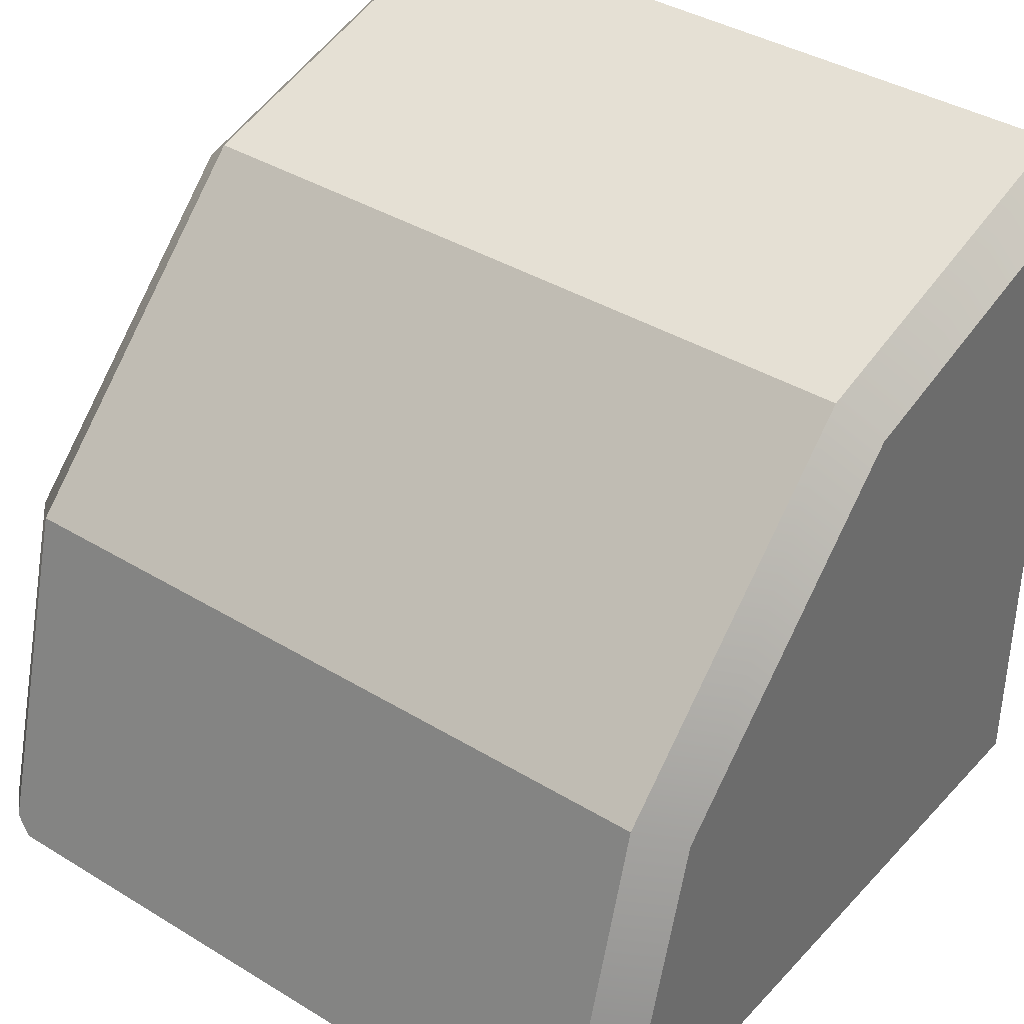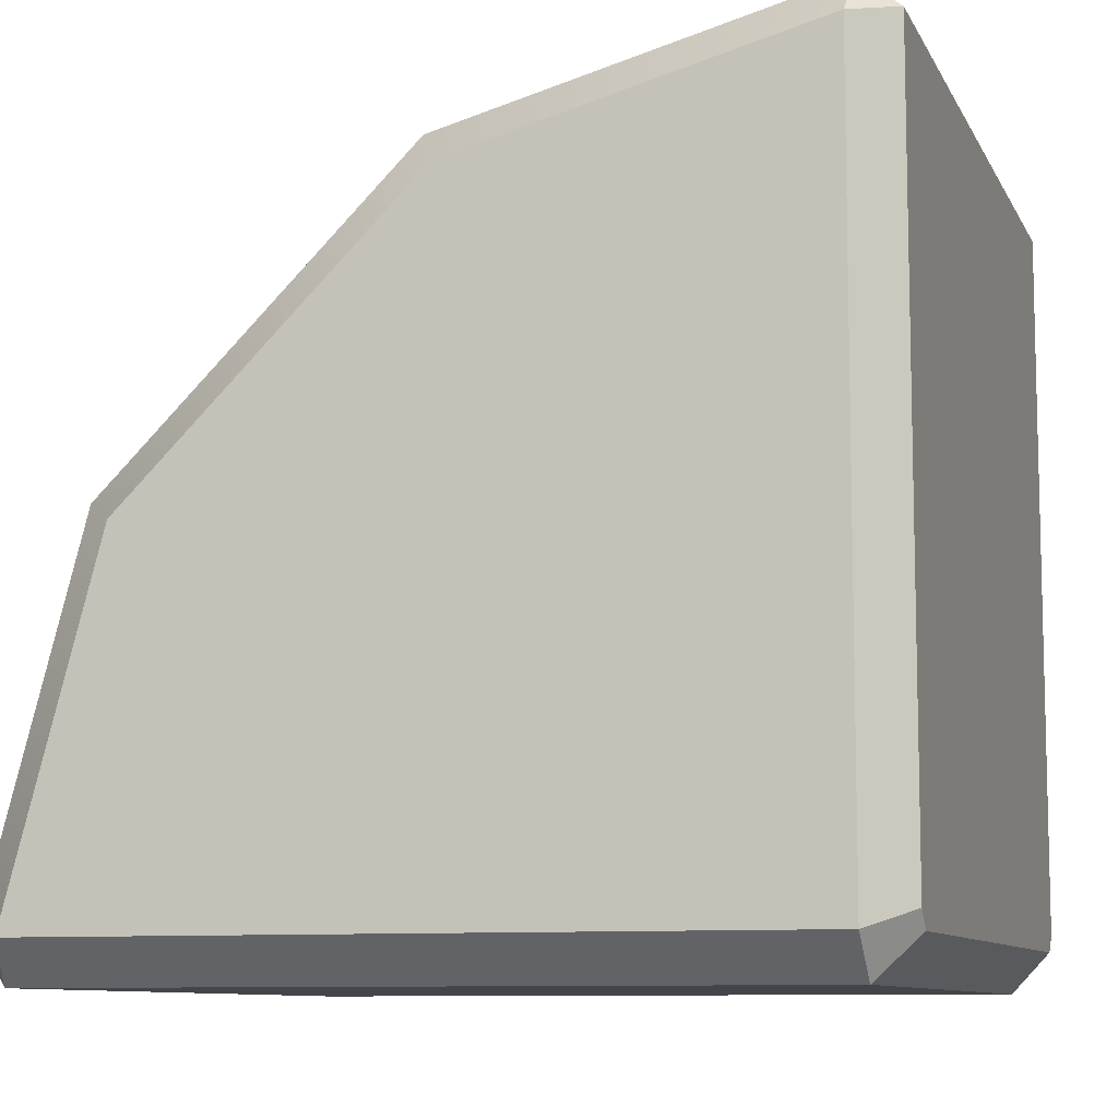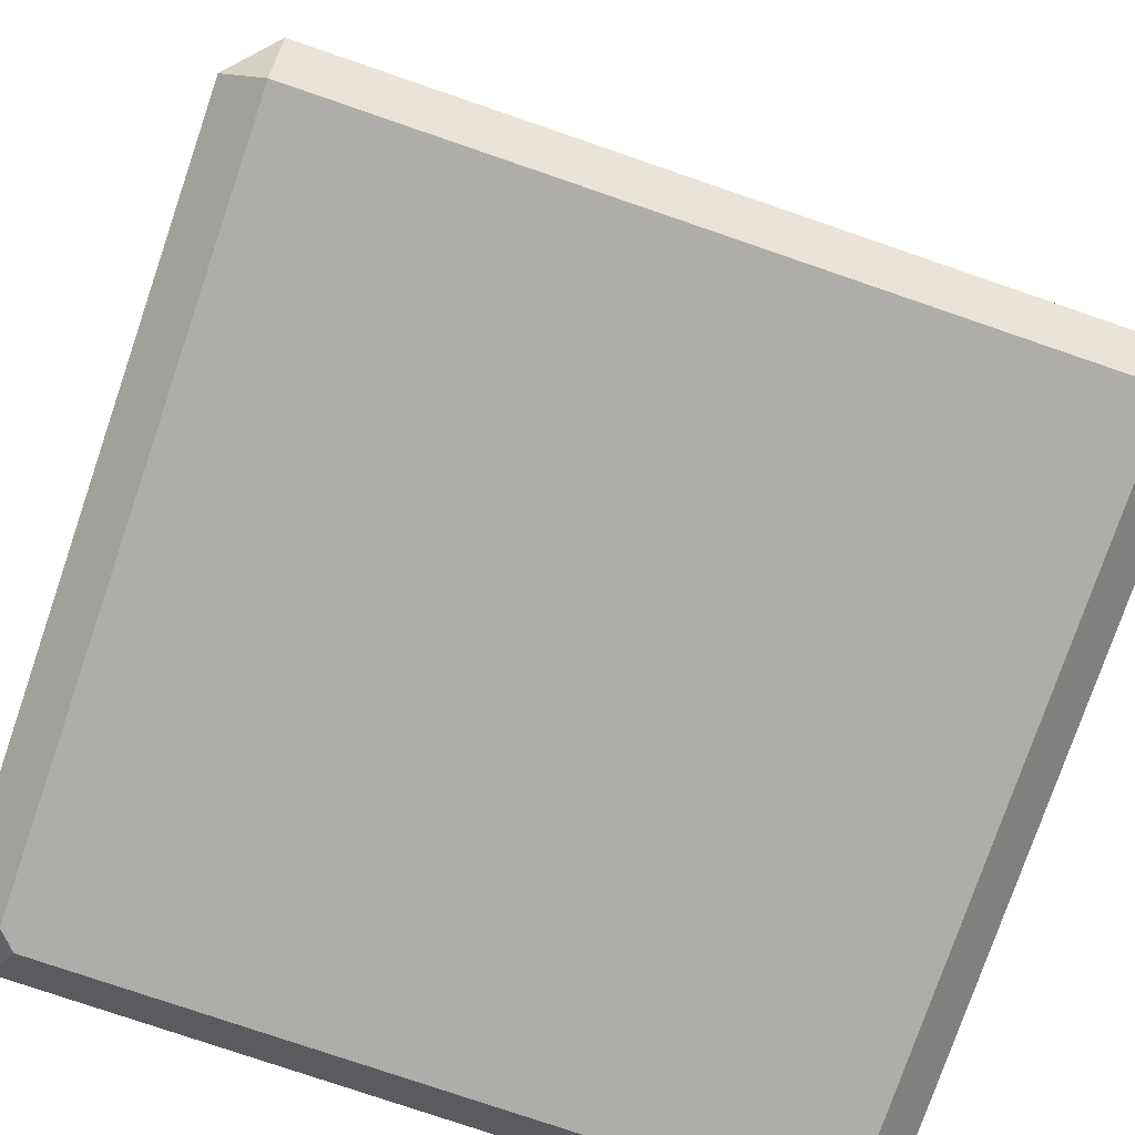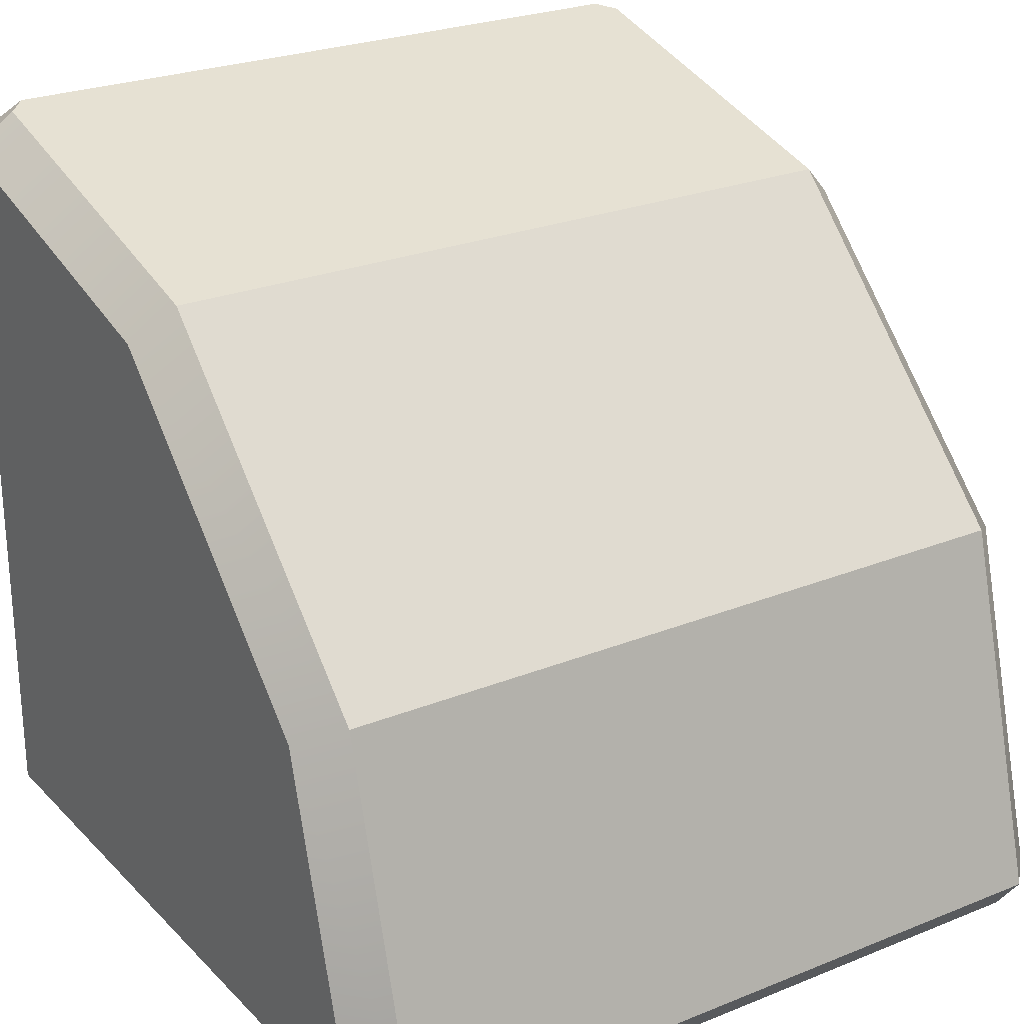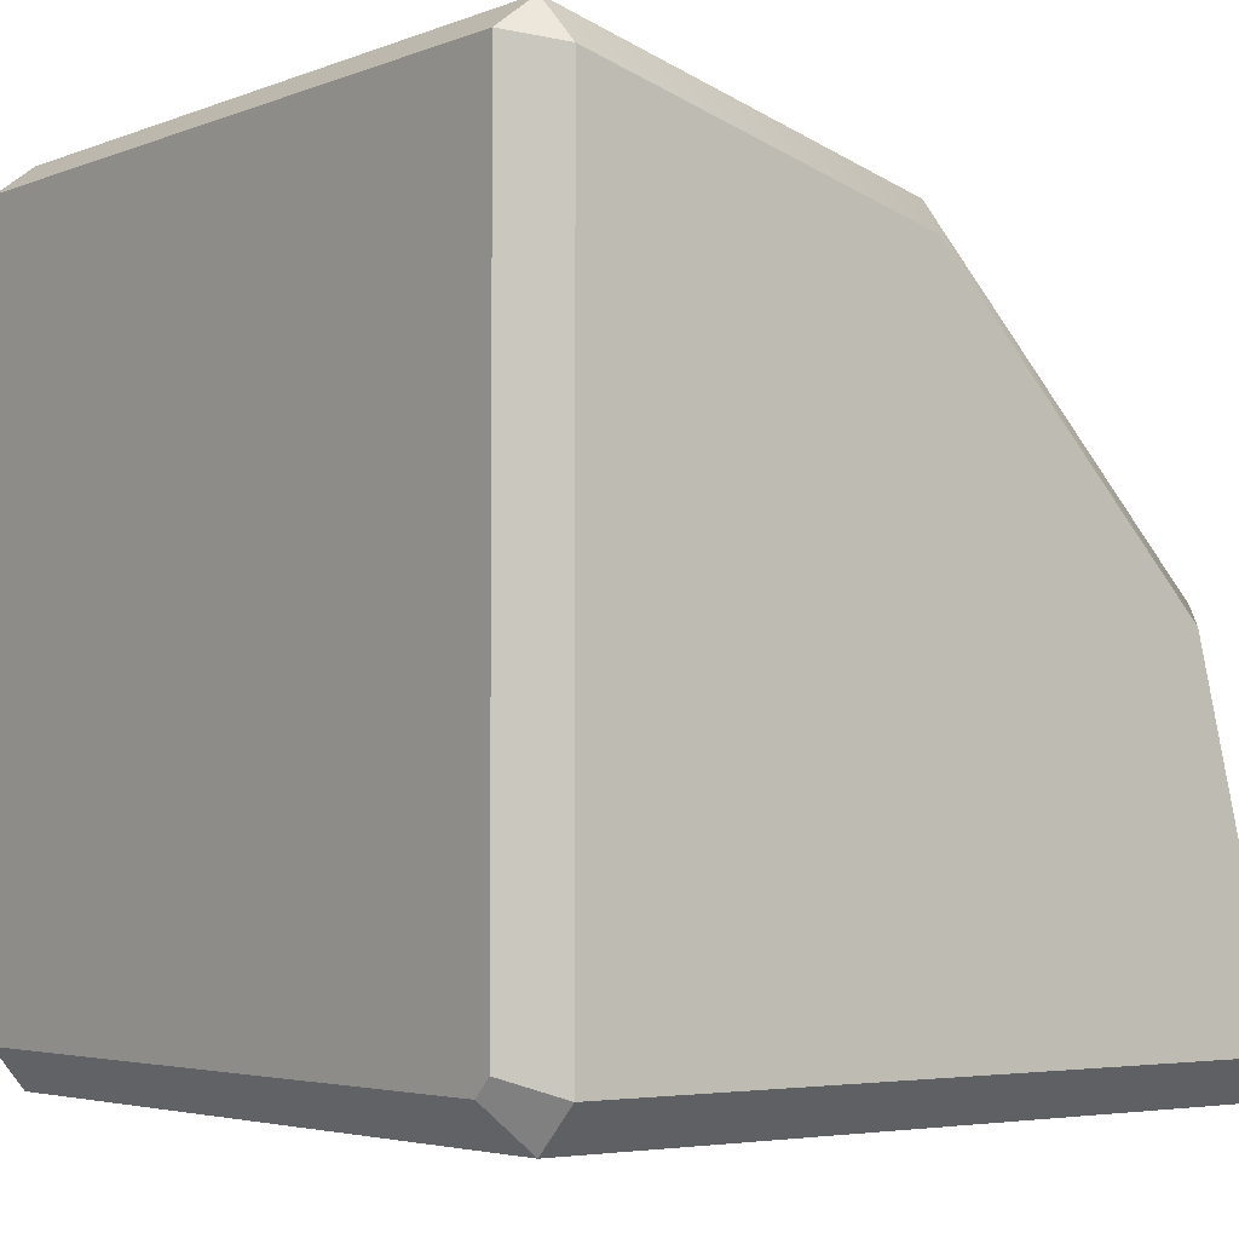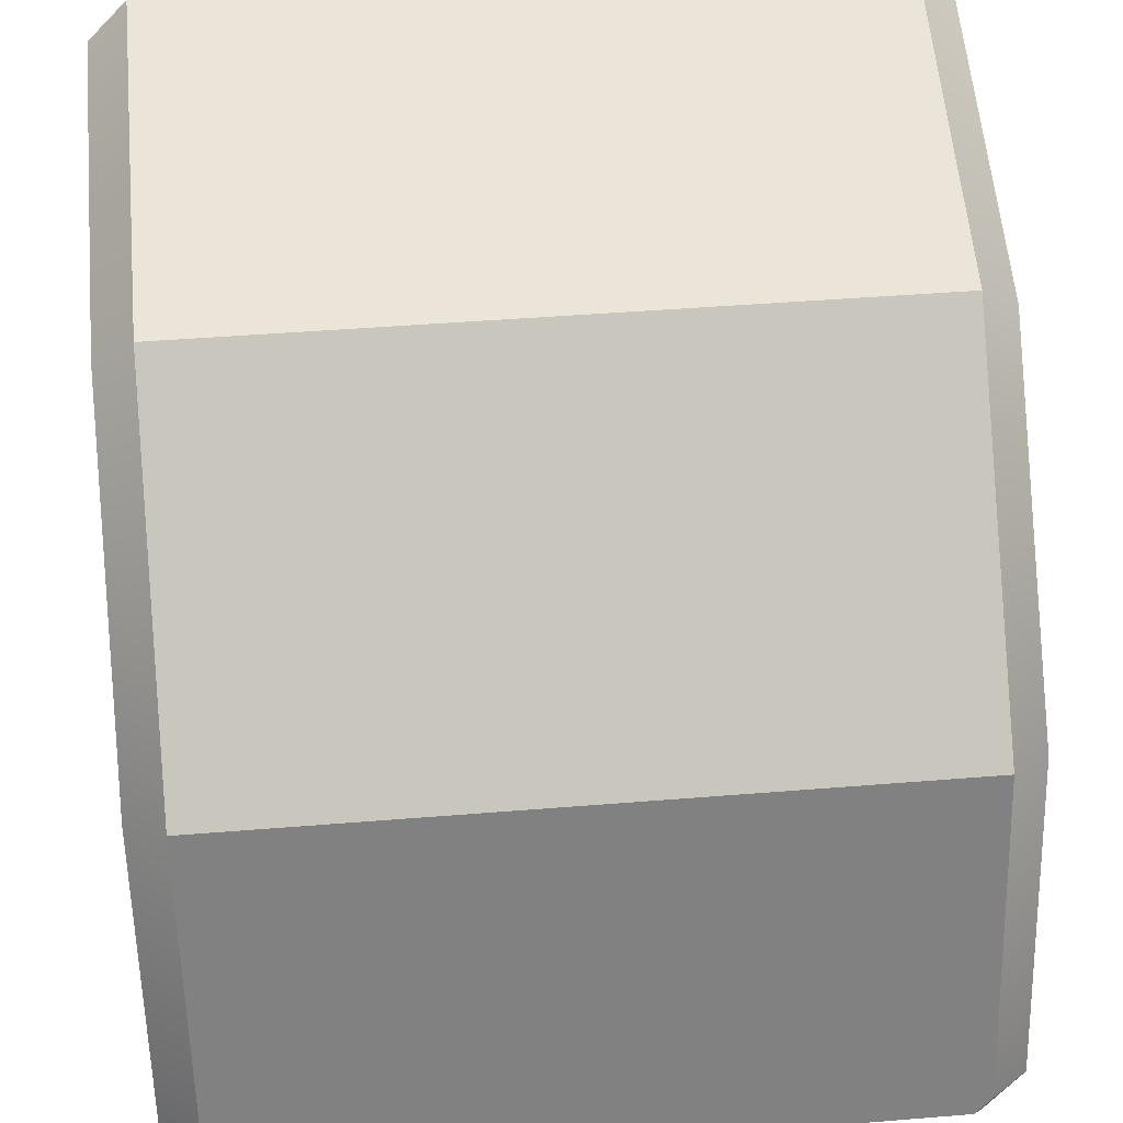
<metadata>
{"format":"obj","ext":"obj","renderer":"f3d","projection":"perspective","resolution":1024,"background":"white","views":[{"elev":38.4,"azim":-142.4,"up":"+Z"},{"elev":-9.2,"azim":-72.8,"up":"+Z"},{"elev":-77.2,"azim":-18.9,"up":"+Y"},{"elev":25.3,"azim":-33.1,"up":"+Y"},{"elev":-3.9,"azim":51.6,"up":"+Z"},{"elev":44.9,"azim":174.6,"up":"+Z"}]}
</metadata>
<code>
o untitled
v 0.5 -0.02588 0.3212
v 0.45 -0 0.366
v -0.5 -0.02588 0.3212
v -0.45 -0 0.366
v -0.5 0.3221 -0.02681
v -0.45 0.366 0
v 0.5 0.3221 -0.02681
v 0.45 0.366 0
v 0.45 -0.4517 0.4871
v 0.45 -0.5 0.45
v 0.5 -0.45 0.4348
v 0.45 -0.5 -0.4293
v 0.5 -0.45 -0.45
v 0.45 0.4814 -0.4305
v 0.5 0.4355 -0.45
v -0.45 -0.4517 0.4871
v -0.5 -0.45 0.4348
v -0.45 -0.5 0.45
v -0.5 -0.45 -0.45
v -0.45 -0.5 -0.4293
v -0.45 -0.45 -0.5
v -0.4293 -0.5 -0.45
v 0.45 -0.45 -0.5
v 0.4293 -0.5 -0.45
v -0.45 0.4814 -0.4305
v -0.5 0.4355 -0.45
v 0.45 0.449 -0.5
v 0.4288 0.4871 -0.4517
v -0.45 0.449 -0.5
v -0.4288 0.4871 -0.4517
f 4 16 9 2
f 8 14 28 30 25 6
f 18 20 22 24 12 10
f 29 27 23 21
f 9 10 11
f 16 17 18
f 1 7 8 2
f 2 9 11 1
f 10 12 13 11
f 7 15 14 8
f 9 16 18 10
f 17 19 20 18
f 19 21 22 20
f 21 23 24 22
f 12 24 23 13
f 4 6 5 3
f 6 25 26 5
f 3 17 16 4
f 15 27 28 14
f 27 29 30 28
f 25 30 29 26
f 8 6 4 2
f 7 1 11 13 15
f 17 3 5 26 19
f 26 29 21 19
f 23 27 15 13

</code>
